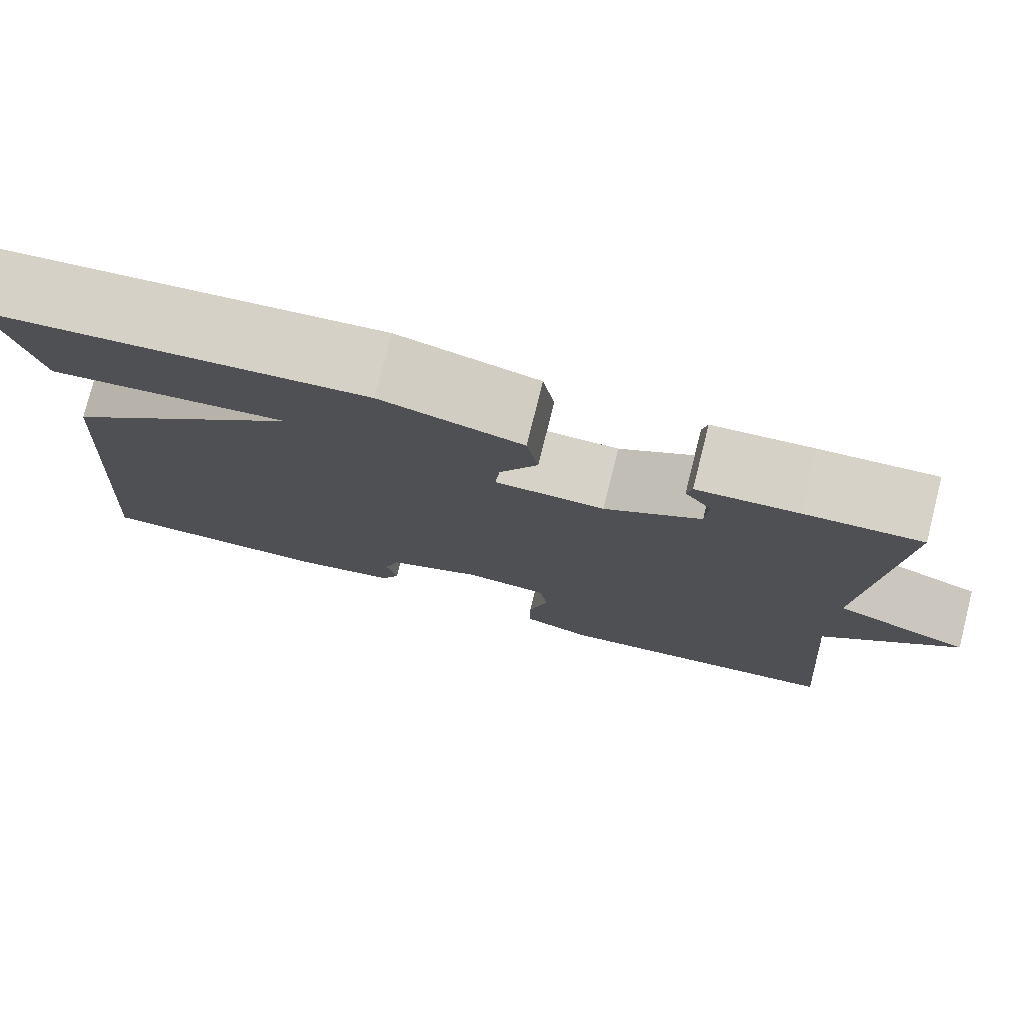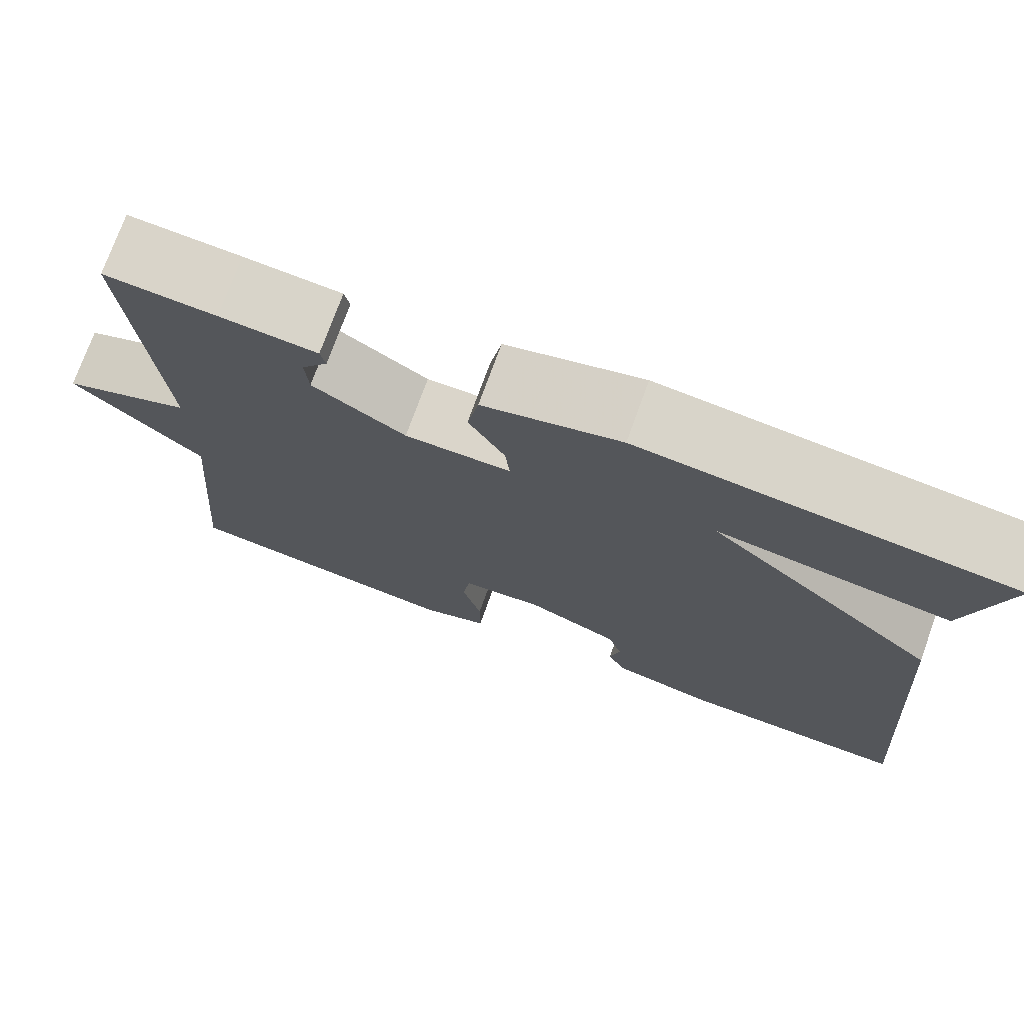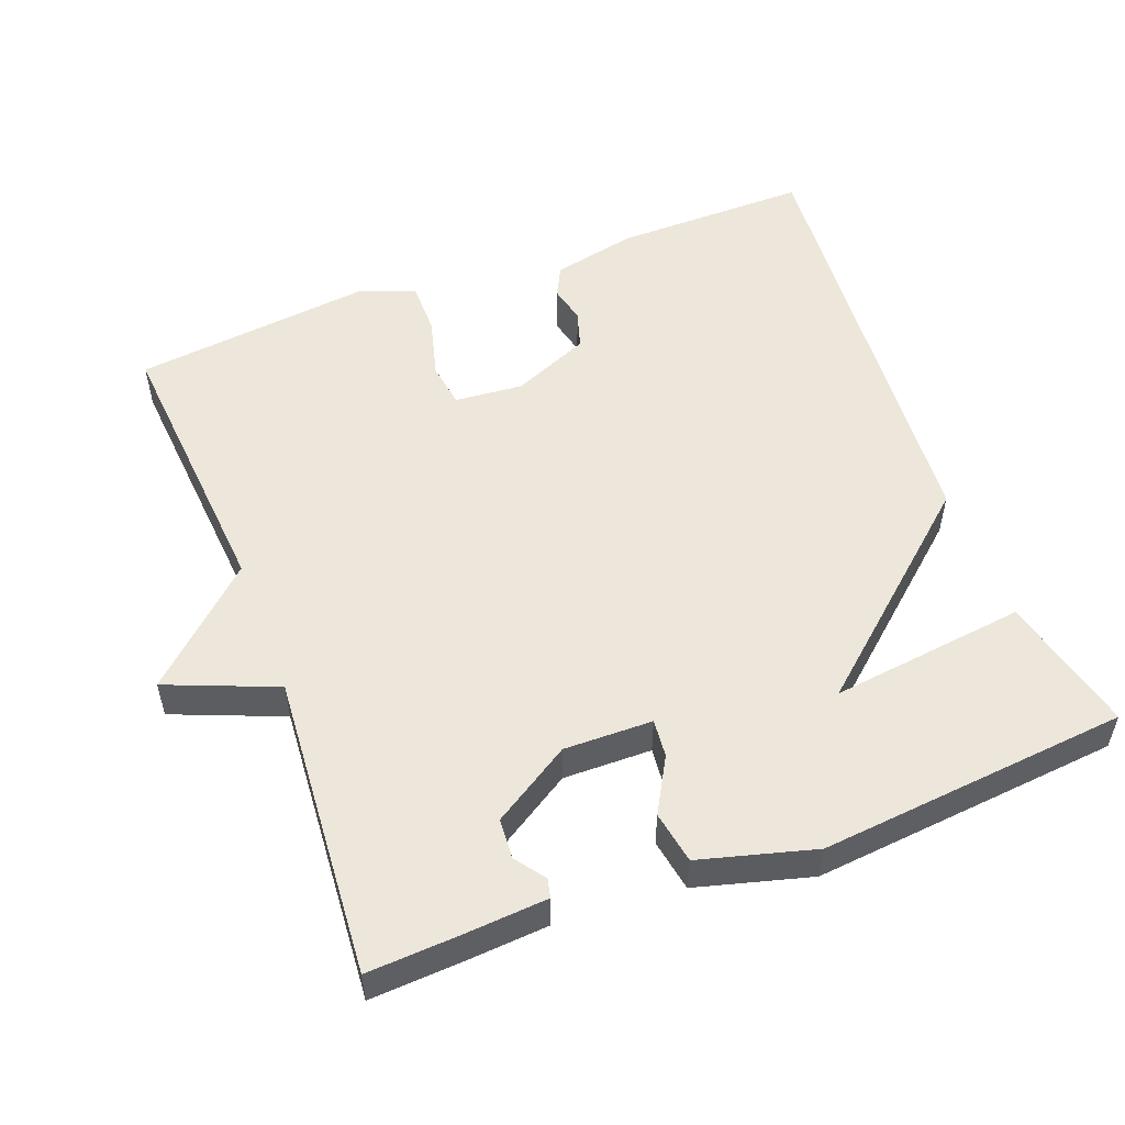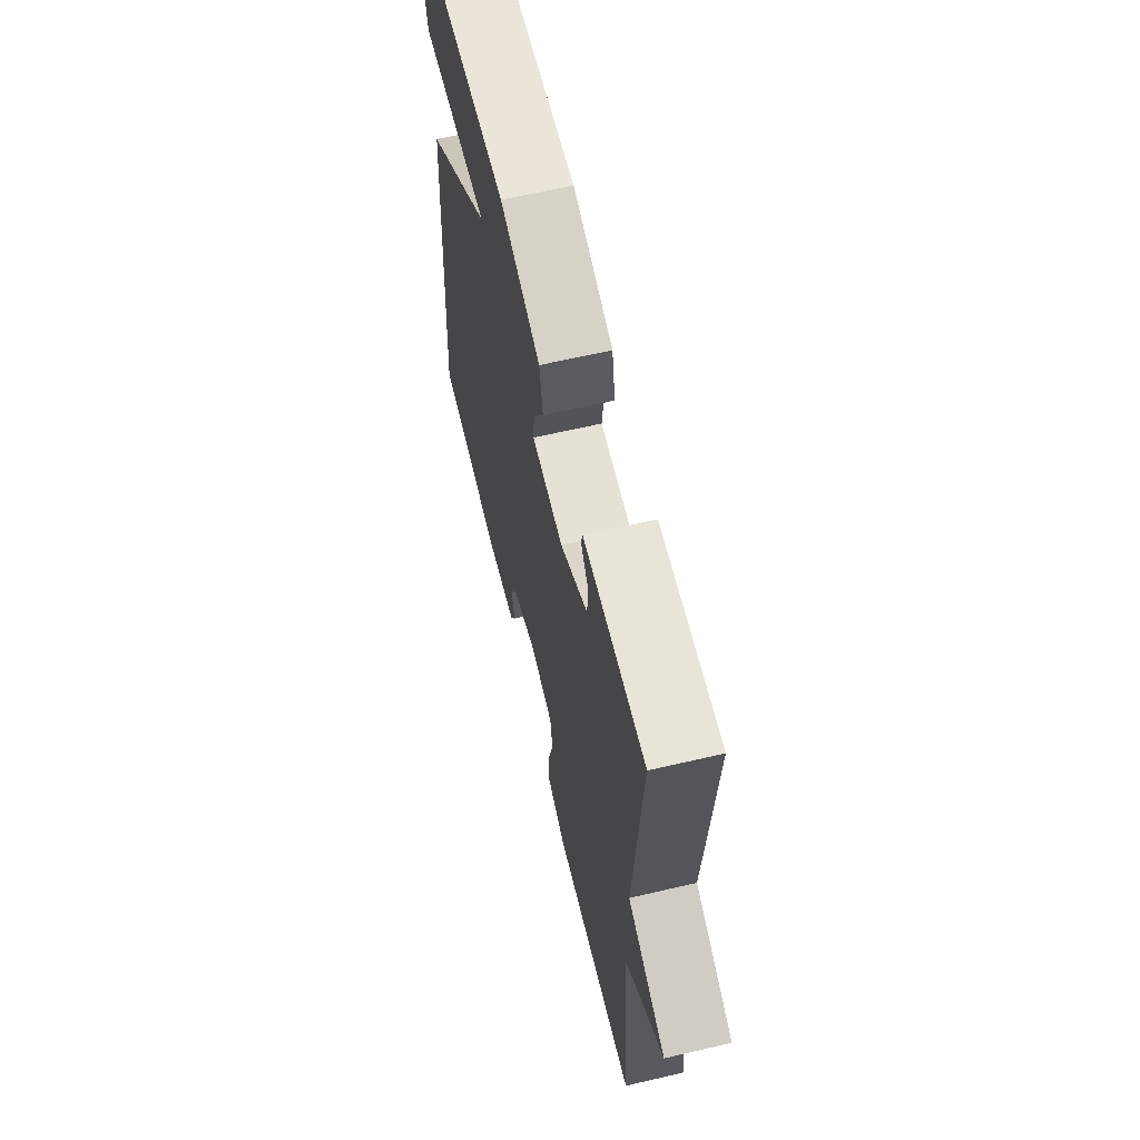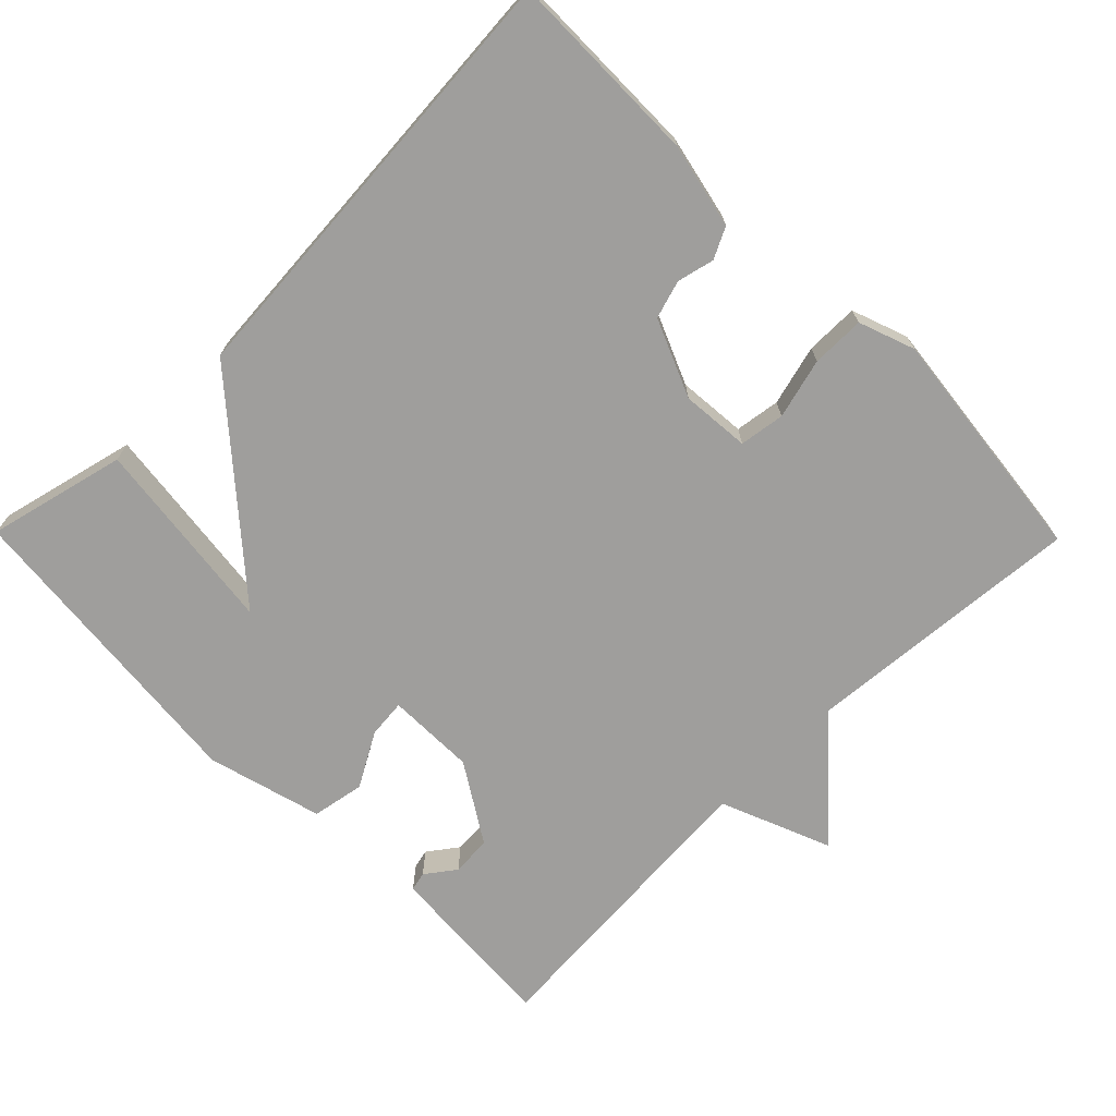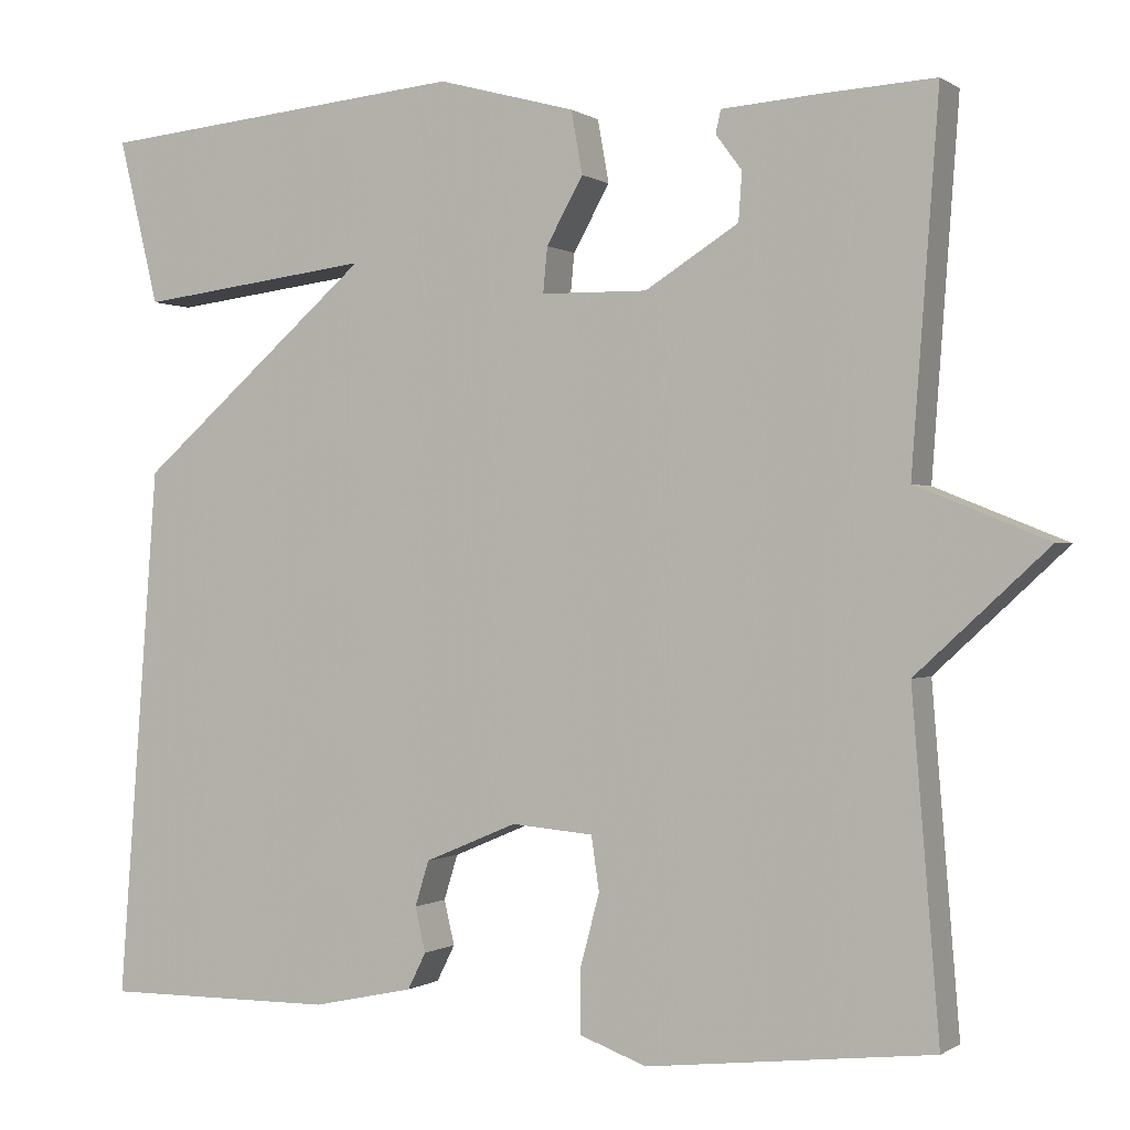
<metadata>
{"format":"obj","ext":"obj","renderer":"f3d","projection":"perspective","resolution":1024,"background":"white","views":[{"elev":77.6,"azim":-165.9,"up":"+Z"},{"elev":74.4,"azim":19.9,"up":"+Z"},{"elev":53.6,"azim":-20.8,"up":"+Y"},{"elev":63.9,"azim":-103.2,"up":"+Z"},{"elev":-70.9,"azim":134.6,"up":"+Y"},{"elev":-0.2,"azim":-154.9,"up":"+Z"}]}
</metadata>
<code>
v -0.5 0.07 0.5
v -0.371 0.07 0.493
v -0.259 0.07 0.485
v -0.253 0.07 0.459
v -0.283 0.07 0.418
v -0.279 0.07 0.363
v -0.172 0.07 0.296
v -0.05 0.07 0.298
v -0.055 0.07 0.35
v -0.097 0.07 0.425
v -0.084 0.07 0.497
v 0.074 0.07 0.54
v 0.5 0.07 0.5
v 0.454 0.07 0.31
v 0.185 0.07 0.343
v 0.454 0.07 0.11
v 0.5 0.07 -0.5
v 0.233 0.07 -0.498
v 0.117 0.07 -0.473
v 0.096 0.07 -0.431
v 0.108 0.07 -0.38
v 0.092 0.07 -0.328
v -0.014 0.07 -0.283
v -0.108 0.07 -0.291
v -0.117 0.07 -0.353
v -0.095 0.07 -0.436
v -0.095 0.07 -0.509
v -0.172 0.07 -0.537
v -0.5 0.07 -0.5
v -0.469 0.07 -0.116
v -0.62 0.07 0.023
v -0.469 0.07 0.084
v -0.5 0 0.5
v -0.371 0 0.493
v -0.259 0 0.485
v -0.253 0 0.459
v -0.283 0 0.418
v -0.279 0 0.363
v -0.172 0 0.296
v -0.05 0 0.298
v -0.055 0 0.35
v -0.097 0 0.425
v -0.084 0 0.497
v 0.074 0 0.54
v 0.5 0 0.5
v 0.454 0 0.31
v 0.185 0 0.343
v 0.454 0 0.11
v 0.5 0 -0.5
v 0.233 0 -0.498
v 0.117 0 -0.473
v 0.096 0 -0.431
v 0.108 0 -0.38
v 0.092 0 -0.328
v -0.014 0 -0.283
v -0.108 0 -0.291
v -0.117 0 -0.353
v -0.095 0 -0.436
v -0.095 0 -0.509
v -0.172 0 -0.537
v -0.5 0 -0.5
v -0.469 0 -0.116
v -0.62 0 0.023
v -0.469 0 0.084
f 30 31 32
f 28 29 30
f 27 28 30
f 26 27 30
f 25 26 30
f 24 25 30 32
f 32 1 2
f 24 32 2
f 23 24 2
f 19 20 21
f 18 19 21
f 17 18 21
f 16 17 21
f 15 16 21 22
f 13 14 15
f 12 13 15
f 11 12 15
f 10 11 15
f 9 10 15
f 8 9 15 22
f 7 8 22 23
f 2 3 4 5
f 2 5 6
f 23 2 6
f 6 7 23
f 64 63 62
f 62 61 60
f 62 60 59
f 62 59 58
f 62 58 57
f 64 62 57 56
f 34 33 64
f 34 64 56
f 34 56 55
f 53 52 51
f 53 51 50
f 53 50 49
f 53 49 48
f 54 53 48 47
f 47 46 45
f 47 45 44
f 47 44 43
f 47 43 42
f 47 42 41
f 54 47 41 40
f 55 54 40 39
f 37 36 35 34
f 38 37 34
f 38 34 55
f 55 39 38
f 1 33 34 2
f 2 34 35 3
f 3 35 36 4
f 4 36 37 5
f 5 37 38 6
f 6 38 39 7
f 7 39 40 8
f 8 40 41 9
f 9 41 42 10
f 10 42 43 11
f 11 43 44 12
f 12 44 45 13
f 13 45 46 14
f 14 46 47 15
f 15 47 48 16
f 16 48 49 17
f 17 49 50 18
f 18 50 51 19
f 19 51 52 20
f 20 52 53 21
f 21 53 54 22
f 22 54 55 23
f 23 55 56 24
f 24 56 57 25
f 25 57 58 26
f 26 58 59 27
f 27 59 60 28
f 28 60 61 29
f 29 61 62 30
f 30 62 63 31
f 31 63 64 32
f 32 64 33 1

</code>
